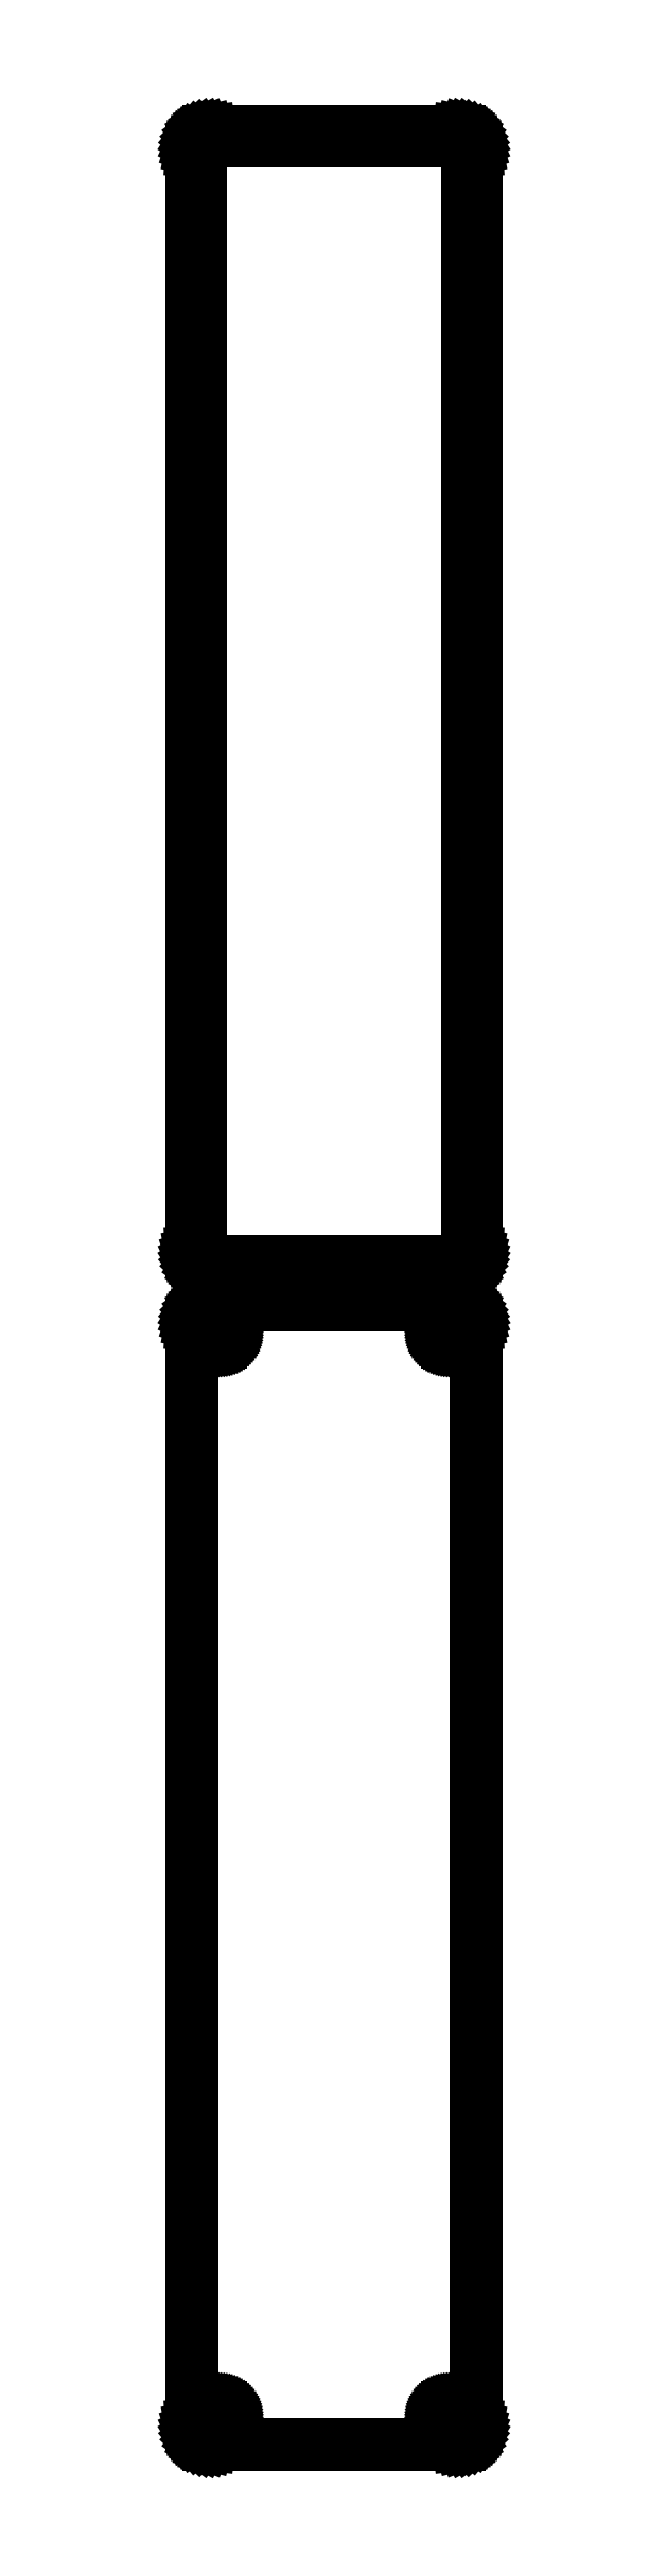
<metadata>
{"format":"dxf","ext":"dxf","renderer":"ezdxf+matplotlib","layout":"modelspace","background":"white","min_lineweight":24,"dpi":150}
</metadata>
<code>
0
SECTION
2
ENTITIES
0
LINE
8
0
10
33.44
20
777.1
11
34.05
21
777.2
0
LINE
8
0
10
34.05
20
777.2
11
34.63
21
777.5
0
LINE
8
0
10
34.63
20
777.5
11
35.18
21
777.8
0
LINE
8
0
10
35.18
20
777.8
11
35.69
21
778.1
0
LINE
8
0
10
35.69
20
778.1
11
36.14
21
778.6
0
LINE
8
0
10
36.14
20
778.6
11
36.55
21
779.1
0
LINE
8
0
10
36.55
20
779.1
11
36.88
21
779.6
0
LINE
8
0
10
36.88
20
779.6
11
37.15
21
780.2
0
LINE
8
0
10
37.15
20
780.2
11
37.34
21
780.8
0
LINE
8
0
10
37.34
20
780.8
11
37.46
21
781.4
0
LINE
8
0
10
37.46
20
781.4
11
37.5
21
782
0
LINE
8
0
10
37.5
20
782
11
37.5
21
1072
0
LINE
8
0
10
37.5
20
1072
11
37.46
21
1073
0
LINE
8
0
10
37.46
20
1073
11
37.34
21
1073
0
LINE
8
0
10
37.34
20
1073
11
37.15
21
1074
0
LINE
8
0
10
37.15
20
1074
11
36.88
21
1074
0
LINE
8
0
10
36.88
20
1074
11
36.55
21
1075
0
LINE
8
0
10
36.55
20
1075
11
36.14
21
1075
0
LINE
8
0
10
36.14
20
1075
11
35.69
21
1076
0
LINE
8
0
10
35.69
20
1076
11
35.18
21
1076
0
LINE
8
0
10
35.18
20
1076
11
34.63
21
1077
0
LINE
8
0
10
34.63
20
1077
11
34.05
21
1077
0
LINE
8
0
10
34.05
20
1077
11
33.44
21
1077
0
LINE
8
0
10
33.44
20
1077
11
32.81
21
1077
0
LINE
8
0
10
32.81
20
1077
11
-32.81
21
1077
0
LINE
8
0
10
-32.81
20
1077
11
-33.44
21
1077
0
LINE
8
0
10
-33.44
20
1077
11
-34.05
21
1077
0
LINE
8
0
10
-34.05
20
1077
11
-34.63
21
1077
0
LINE
8
0
10
-34.63
20
1077
11
-35.18
21
1076
0
LINE
8
0
10
-35.18
20
1076
11
-35.69
21
1076
0
LINE
8
0
10
-35.69
20
1076
11
-36.14
21
1075
0
LINE
8
0
10
-36.14
20
1075
11
-36.55
21
1075
0
LINE
8
0
10
-36.55
20
1075
11
-36.88
21
1074
0
LINE
8
0
10
-36.88
20
1074
11
-37.15
21
1074
0
LINE
8
0
10
-37.15
20
1074
11
-37.34
21
1073
0
LINE
8
0
10
-37.34
20
1073
11
-37.46
21
1073
0
LINE
8
0
10
-37.46
20
1073
11
-37.5
21
1072
0
LINE
8
0
10
-37.5
20
1072
11
-37.5
21
782
0
LINE
8
0
10
-37.5
20
782
11
-37.46
21
781.4
0
LINE
8
0
10
-37.46
20
781.4
11
-37.34
21
780.8
0
LINE
8
0
10
-37.34
20
780.8
11
-37.15
21
780.2
0
LINE
8
0
10
-37.15
20
780.2
11
-36.88
21
779.6
0
LINE
8
0
10
-36.88
20
779.6
11
-36.55
21
779.1
0
LINE
8
0
10
-36.55
20
779.1
11
-36.14
21
778.6
0
LINE
8
0
10
-36.14
20
778.6
11
-35.69
21
778.1
0
LINE
8
0
10
-35.69
20
778.1
11
-35.18
21
777.8
0
LINE
8
0
10
-35.18
20
777.8
11
-34.63
21
777.5
0
LINE
8
0
10
-34.63
20
777.5
11
-34.05
21
777.2
0
LINE
8
0
10
-34.05
20
777.2
11
-33.44
21
777.1
0
LINE
8
0
10
-33.44
20
777.1
11
-32.81
21
777
0
LINE
8
0
10
-32.81
20
777
11
32.81
21
777
0
LINE
8
0
10
32.81
20
777
11
33.44
21
777.1
0
LINE
8
0
10
-32.2
20
779.4
11
-32.58
21
779.4
0
LINE
8
0
10
-32.58
20
779.4
11
-32.96
21
779.5
0
LINE
8
0
10
-32.96
20
779.5
11
-33.33
21
779.7
0
LINE
8
0
10
-33.33
20
779.7
11
-33.67
21
779.9
0
LINE
8
0
10
-33.67
20
779.9
11
-33.98
21
780.1
0
LINE
8
0
10
-33.98
20
780.1
11
-34.27
21
780.4
0
LINE
8
0
10
-34.27
20
780.4
11
-34.52
21
780.7
0
LINE
8
0
10
-34.52
20
780.7
11
-34.73
21
781
0
LINE
8
0
10
-34.73
20
781
11
-34.89
21
781.4
0
LINE
8
0
10
-34.89
20
781.4
11
-35.02
21
781.7
0
LINE
8
0
10
-35.02
20
781.7
11
-35.09
21
782.1
0
LINE
8
0
10
-35.09
20
782.1
11
-35.11
21
782.5
0
LINE
8
0
10
-35.11
20
782.5
11
-35.11
21
1072
0
LINE
8
0
10
-35.11
20
1072
11
-35.09
21
1072
0
LINE
8
0
10
-35.09
20
1072
11
-35.02
21
1072
0
LINE
8
0
10
-35.02
20
1072
11
-34.89
21
1073
0
LINE
8
0
10
-34.89
20
1073
11
-34.73
21
1073
0
LINE
8
0
10
-34.73
20
1073
11
-34.52
21
1073
0
LINE
8
0
10
-34.52
20
1073
11
-34.27
21
1074
0
LINE
8
0
10
-34.27
20
1074
11
-33.98
21
1074
0
LINE
8
0
10
-33.98
20
1074
11
-33.67
21
1074
0
LINE
8
0
10
-33.67
20
1074
11
-33.33
21
1074
0
LINE
8
0
10
-33.33
20
1074
11
-32.96
21
1074
0
LINE
8
0
10
-32.96
20
1074
11
-32.58
21
1075
0
LINE
8
0
10
-32.58
20
1075
11
-32.2
21
1075
0
LINE
8
0
10
-32.2
20
1075
11
32.2
21
1075
0
LINE
8
0
10
32.2
20
1075
11
32.58
21
1075
0
LINE
8
0
10
32.58
20
1075
11
32.96
21
1074
0
LINE
8
0
10
32.96
20
1074
11
33.33
21
1074
0
LINE
8
0
10
33.33
20
1074
11
33.67
21
1074
0
LINE
8
0
10
33.67
20
1074
11
33.98
21
1074
0
LINE
8
0
10
33.98
20
1074
11
34.27
21
1074
0
LINE
8
0
10
34.27
20
1074
11
34.52
21
1073
0
LINE
8
0
10
34.52
20
1073
11
34.73
21
1073
0
LINE
8
0
10
34.73
20
1073
11
34.89
21
1073
0
LINE
8
0
10
34.89
20
1073
11
35.02
21
1072
0
LINE
8
0
10
35.02
20
1072
11
35.09
21
1072
0
LINE
8
0
10
35.09
20
1072
11
35.11
21
1072
0
LINE
8
0
10
35.11
20
1072
11
35.11
21
782.5
0
LINE
8
0
10
35.11
20
782.5
11
35.09
21
782.1
0
LINE
8
0
10
35.09
20
782.1
11
35.02
21
781.7
0
LINE
8
0
10
35.02
20
781.7
11
34.89
21
781.4
0
LINE
8
0
10
34.89
20
781.4
11
34.73
21
781
0
LINE
8
0
10
34.73
20
781
11
34.52
21
780.7
0
LINE
8
0
10
34.52
20
780.7
11
34.27
21
780.4
0
LINE
8
0
10
34.27
20
780.4
11
33.98
21
780.1
0
LINE
8
0
10
33.98
20
780.1
11
33.67
21
779.9
0
LINE
8
0
10
33.67
20
779.9
11
33.33
21
779.7
0
LINE
8
0
10
33.33
20
779.7
11
32.96
21
779.5
0
LINE
8
0
10
32.96
20
779.5
11
32.58
21
779.4
0
LINE
8
0
10
32.58
20
779.4
11
32.2
21
779.4
0
LINE
8
0
10
32.2
20
779.4
11
-32.2
21
779.4
0
LINE
8
0
10
33.44
20
468.1
11
34.05
21
468.2
0
LINE
8
0
10
34.05
20
468.2
11
34.63
21
468.5
0
LINE
8
0
10
34.63
20
468.5
11
35.18
21
468.8
0
LINE
8
0
10
35.18
20
468.8
11
35.69
21
469.1
0
LINE
8
0
10
35.69
20
469.1
11
36.14
21
469.6
0
LINE
8
0
10
36.14
20
469.6
11
36.55
21
470.1
0
LINE
8
0
10
36.55
20
470.1
11
36.88
21
470.6
0
LINE
8
0
10
36.88
20
470.6
11
37.15
21
471.2
0
LINE
8
0
10
37.15
20
471.2
11
37.34
21
471.8
0
LINE
8
0
10
37.34
20
471.8
11
37.46
21
472.4
0
LINE
8
0
10
37.46
20
472.4
11
37.5
21
473
0
LINE
8
0
10
37.5
20
473
11
37.5
21
763
0
LINE
8
0
10
37.5
20
763
11
37.46
21
763.6
0
LINE
8
0
10
37.46
20
763.6
11
37.34
21
764.2
0
LINE
8
0
10
37.34
20
764.2
11
37.15
21
764.8
0
LINE
8
0
10
37.15
20
764.8
11
36.88
21
765.4
0
LINE
8
0
10
36.88
20
765.4
11
36.55
21
765.9
0
LINE
8
0
10
36.55
20
765.9
11
36.14
21
766.4
0
LINE
8
0
10
36.14
20
766.4
11
35.69
21
766.9
0
LINE
8
0
10
35.69
20
766.9
11
35.18
21
767.2
0
LINE
8
0
10
35.18
20
767.2
11
34.63
21
767.5
0
LINE
8
0
10
34.63
20
767.5
11
34.05
21
767.8
0
LINE
8
0
10
34.05
20
767.8
11
33.44
21
767.9
0
LINE
8
0
10
33.44
20
767.9
11
32.81
21
768
0
LINE
8
0
10
32.81
20
768
11
-32.81
21
768
0
LINE
8
0
10
-32.81
20
768
11
-33.44
21
767.9
0
LINE
8
0
10
-33.44
20
767.9
11
-34.05
21
767.8
0
LINE
8
0
10
-34.05
20
767.8
11
-34.63
21
767.5
0
LINE
8
0
10
-34.63
20
767.5
11
-35.18
21
767.2
0
LINE
8
0
10
-35.18
20
767.2
11
-35.69
21
766.9
0
LINE
8
0
10
-35.69
20
766.9
11
-36.14
21
766.4
0
LINE
8
0
10
-36.14
20
766.4
11
-36.55
21
765.9
0
LINE
8
0
10
-36.55
20
765.9
11
-36.88
21
765.4
0
LINE
8
0
10
-36.88
20
765.4
11
-37.15
21
764.8
0
LINE
8
0
10
-37.15
20
764.8
11
-37.34
21
764.2
0
LINE
8
0
10
-37.34
20
764.2
11
-37.46
21
763.6
0
LINE
8
0
10
-37.46
20
763.6
11
-37.5
21
763
0
LINE
8
0
10
-37.5
20
763
11
-37.5
21
473
0
LINE
8
0
10
-37.5
20
473
11
-37.46
21
472.4
0
LINE
8
0
10
-37.46
20
472.4
11
-37.34
21
471.8
0
LINE
8
0
10
-37.34
20
471.8
11
-37.15
21
471.2
0
LINE
8
0
10
-37.15
20
471.2
11
-36.88
21
470.6
0
LINE
8
0
10
-36.88
20
470.6
11
-36.55
21
470.1
0
LINE
8
0
10
-36.55
20
470.1
11
-36.14
21
469.6
0
LINE
8
0
10
-36.14
20
469.6
11
-35.69
21
469.1
0
LINE
8
0
10
-35.69
20
469.1
11
-35.18
21
468.8
0
LINE
8
0
10
-35.18
20
468.8
11
-34.63
21
468.5
0
LINE
8
0
10
-34.63
20
468.5
11
-34.05
21
468.2
0
LINE
8
0
10
-34.05
20
468.2
11
-33.44
21
468.1
0
LINE
8
0
10
-33.44
20
468.1
11
-32.81
21
468
0
LINE
8
0
10
-32.81
20
468
11
32.81
21
468
0
LINE
8
0
10
32.81
20
468
11
33.44
21
468.1
0
LINE
8
0
10
29.87
20
758.4
11
29.6
21
758.4
0
LINE
8
0
10
29.6
20
758.4
11
29.34
21
758.5
0
LINE
8
0
10
29.34
20
758.5
11
29.09
21
758.6
0
LINE
8
0
10
29.09
20
758.6
11
28.86
21
758.7
0
LINE
8
0
10
28.86
20
758.7
11
28.64
21
758.9
0
LINE
8
0
10
28.64
20
758.9
11
28.44
21
759
0
LINE
8
0
10
28.44
20
759
11
28.27
21
759.2
0
LINE
8
0
10
28.27
20
759.2
11
28.13
21
759.5
0
LINE
8
0
10
28.13
20
759.5
11
28.01
21
759.7
0
LINE
8
0
10
28.01
20
759.7
11
27.93
21
760
0
LINE
8
0
10
27.93
20
760
11
27.88
21
760.2
0
LINE
8
0
10
27.88
20
760.2
11
27.86
21
760.5
0
LINE
8
0
10
27.86
20
760.5
11
27.88
21
760.8
0
LINE
8
0
10
27.88
20
760.8
11
27.93
21
761
0
LINE
8
0
10
27.93
20
761
11
28.01
21
761.3
0
LINE
8
0
10
28.01
20
761.3
11
28.13
21
761.5
0
LINE
8
0
10
28.13
20
761.5
11
28.27
21
761.8
0
LINE
8
0
10
28.27
20
761.8
11
28.44
21
762
0
LINE
8
0
10
28.44
20
762
11
28.64
21
762.1
0
LINE
8
0
10
28.64
20
762.1
11
28.86
21
762.3
0
LINE
8
0
10
28.86
20
762.3
11
29.09
21
762.4
0
LINE
8
0
10
29.09
20
762.4
11
29.34
21
762.5
0
LINE
8
0
10
29.34
20
762.5
11
29.6
21
762.6
0
LINE
8
0
10
29.6
20
762.6
11
29.87
21
762.6
0
LINE
8
0
10
29.87
20
762.6
11
30.13
21
762.6
0
LINE
8
0
10
30.13
20
762.6
11
30.4
21
762.6
0
LINE
8
0
10
30.4
20
762.6
11
30.66
21
762.5
0
LINE
8
0
10
30.66
20
762.5
11
30.91
21
762.4
0
LINE
8
0
10
30.91
20
762.4
11
31.14
21
762.3
0
LINE
8
0
10
31.14
20
762.3
11
31.36
21
762.1
0
LINE
8
0
10
31.36
20
762.1
11
31.56
21
762
0
LINE
8
0
10
31.56
20
762
11
31.73
21
761.8
0
LINE
8
0
10
31.73
20
761.8
11
31.87
21
761.5
0
LINE
8
0
10
31.87
20
761.5
11
31.99
21
761.3
0
LINE
8
0
10
31.99
20
761.3
11
32.07
21
761
0
LINE
8
0
10
32.07
20
761
11
32.12
21
760.8
0
LINE
8
0
10
32.12
20
760.8
11
32.14
21
760.5
0
LINE
8
0
10
32.14
20
760.5
11
32.12
21
760.2
0
LINE
8
0
10
32.12
20
760.2
11
32.07
21
760
0
LINE
8
0
10
32.07
20
760
11
31.99
21
759.7
0
LINE
8
0
10
31.99
20
759.7
11
31.87
21
759.5
0
LINE
8
0
10
31.87
20
759.5
11
31.73
21
759.2
0
LINE
8
0
10
31.73
20
759.2
11
31.56
21
759
0
LINE
8
0
10
31.56
20
759
11
31.36
21
758.9
0
LINE
8
0
10
31.36
20
758.9
11
31.14
21
758.7
0
LINE
8
0
10
31.14
20
758.7
11
30.91
21
758.6
0
LINE
8
0
10
30.91
20
758.6
11
30.66
21
758.5
0
LINE
8
0
10
30.66
20
758.5
11
30.4
21
758.4
0
LINE
8
0
10
30.4
20
758.4
11
30.13
21
758.4
0
LINE
8
0
10
30.13
20
758.4
11
29.87
21
758.4
0
LINE
8
0
10
-30.13
20
758.4
11
-30.4
21
758.4
0
LINE
8
0
10
-30.4
20
758.4
11
-30.66
21
758.5
0
LINE
8
0
10
-30.66
20
758.5
11
-30.91
21
758.6
0
LINE
8
0
10
-30.91
20
758.6
11
-31.14
21
758.7
0
LINE
8
0
10
-31.14
20
758.7
11
-31.36
21
758.9
0
LINE
8
0
10
-31.36
20
758.9
11
-31.56
21
759
0
LINE
8
0
10
-31.56
20
759
11
-31.73
21
759.2
0
LINE
8
0
10
-31.73
20
759.2
11
-31.87
21
759.5
0
LINE
8
0
10
-31.87
20
759.5
11
-31.99
21
759.7
0
LINE
8
0
10
-31.99
20
759.7
11
-32.07
21
760
0
LINE
8
0
10
-32.07
20
760
11
-32.12
21
760.2
0
LINE
8
0
10
-32.12
20
760.2
11
-32.14
21
760.5
0
LINE
8
0
10
-32.14
20
760.5
11
-32.12
21
760.8
0
LINE
8
0
10
-32.12
20
760.8
11
-32.07
21
761
0
LINE
8
0
10
-32.07
20
761
11
-31.99
21
761.3
0
LINE
8
0
10
-31.99
20
761.3
11
-31.87
21
761.5
0
LINE
8
0
10
-31.87
20
761.5
11
-31.73
21
761.8
0
LINE
8
0
10
-31.73
20
761.8
11
-31.56
21
762
0
LINE
8
0
10
-31.56
20
762
11
-31.36
21
762.1
0
LINE
8
0
10
-31.36
20
762.1
11
-31.14
21
762.3
0
LINE
8
0
10
-31.14
20
762.3
11
-30.91
21
762.4
0
LINE
8
0
10
-30.91
20
762.4
11
-30.66
21
762.5
0
LINE
8
0
10
-30.66
20
762.5
11
-30.4
21
762.6
0
LINE
8
0
10
-30.4
20
762.6
11
-30.13
21
762.6
0
LINE
8
0
10
-30.13
20
762.6
11
-29.87
21
762.6
0
LINE
8
0
10
-29.87
20
762.6
11
-29.6
21
762.6
0
LINE
8
0
10
-29.6
20
762.6
11
-29.34
21
762.5
0
LINE
8
0
10
-29.34
20
762.5
11
-29.09
21
762.4
0
LINE
8
0
10
-29.09
20
762.4
11
-28.86
21
762.3
0
LINE
8
0
10
-28.86
20
762.3
11
-28.64
21
762.1
0
LINE
8
0
10
-28.64
20
762.1
11
-28.44
21
762
0
LINE
8
0
10
-28.44
20
762
11
-28.27
21
761.8
0
LINE
8
0
10
-28.27
20
761.8
11
-28.13
21
761.5
0
LINE
8
0
10
-28.13
20
761.5
11
-28.01
21
761.3
0
LINE
8
0
10
-28.01
20
761.3
11
-27.93
21
761
0
LINE
8
0
10
-27.93
20
761
11
-27.88
21
760.8
0
LINE
8
0
10
-27.88
20
760.8
11
-27.86
21
760.5
0
LINE
8
0
10
-27.86
20
760.5
11
-27.88
21
760.2
0
LINE
8
0
10
-27.88
20
760.2
11
-27.93
21
760
0
LINE
8
0
10
-27.93
20
760
11
-28.01
21
759.7
0
LINE
8
0
10
-28.01
20
759.7
11
-28.13
21
759.5
0
LINE
8
0
10
-28.13
20
759.5
11
-28.27
21
759.2
0
LINE
8
0
10
-28.27
20
759.2
11
-28.44
21
759
0
LINE
8
0
10
-28.44
20
759
11
-28.64
21
758.9
0
LINE
8
0
10
-28.64
20
758.9
11
-28.86
21
758.7
0
LINE
8
0
10
-28.86
20
758.7
11
-29.09
21
758.6
0
LINE
8
0
10
-29.09
20
758.6
11
-29.34
21
758.5
0
LINE
8
0
10
-29.34
20
758.5
11
-29.6
21
758.4
0
LINE
8
0
10
-29.6
20
758.4
11
-29.87
21
758.4
0
LINE
8
0
10
-29.87
20
758.4
11
-30.13
21
758.4
0
LINE
8
0
10
29.87
20
473.4
11
29.6
21
473.4
0
LINE
8
0
10
29.6
20
473.4
11
29.34
21
473.5
0
LINE
8
0
10
29.34
20
473.5
11
29.09
21
473.6
0
LINE
8
0
10
29.09
20
473.6
11
28.86
21
473.7
0
LINE
8
0
10
28.86
20
473.7
11
28.64
21
473.9
0
LINE
8
0
10
28.64
20
473.9
11
28.44
21
474
0
LINE
8
0
10
28.44
20
474
11
28.27
21
474.2
0
LINE
8
0
10
28.27
20
474.2
11
28.13
21
474.5
0
LINE
8
0
10
28.13
20
474.5
11
28.01
21
474.7
0
LINE
8
0
10
28.01
20
474.7
11
27.93
21
475
0
LINE
8
0
10
27.93
20
475
11
27.88
21
475.2
0
LINE
8
0
10
27.88
20
475.2
11
27.86
21
475.5
0
LINE
8
0
10
27.86
20
475.5
11
27.88
21
475.8
0
LINE
8
0
10
27.88
20
475.8
11
27.93
21
476
0
LINE
8
0
10
27.93
20
476
11
28.01
21
476.3
0
LINE
8
0
10
28.01
20
476.3
11
28.13
21
476.5
0
LINE
8
0
10
28.13
20
476.5
11
28.27
21
476.8
0
LINE
8
0
10
28.27
20
476.8
11
28.44
21
477
0
LINE
8
0
10
28.44
20
477
11
28.64
21
477.1
0
LINE
8
0
10
28.64
20
477.1
11
28.86
21
477.3
0
LINE
8
0
10
28.86
20
477.3
11
29.09
21
477.4
0
LINE
8
0
10
29.09
20
477.4
11
29.34
21
477.5
0
LINE
8
0
10
29.34
20
477.5
11
29.6
21
477.6
0
LINE
8
0
10
29.6
20
477.6
11
29.87
21
477.6
0
LINE
8
0
10
29.87
20
477.6
11
30.13
21
477.6
0
LINE
8
0
10
30.13
20
477.6
11
30.4
21
477.6
0
LINE
8
0
10
30.4
20
477.6
11
30.66
21
477.5
0
LINE
8
0
10
30.66
20
477.5
11
30.91
21
477.4
0
LINE
8
0
10
30.91
20
477.4
11
31.14
21
477.3
0
LINE
8
0
10
31.14
20
477.3
11
31.36
21
477.1
0
LINE
8
0
10
31.36
20
477.1
11
31.56
21
477
0
LINE
8
0
10
31.56
20
477
11
31.73
21
476.8
0
LINE
8
0
10
31.73
20
476.8
11
31.87
21
476.5
0
LINE
8
0
10
31.87
20
476.5
11
31.99
21
476.3
0
LINE
8
0
10
31.99
20
476.3
11
32.07
21
476
0
LINE
8
0
10
32.07
20
476
11
32.12
21
475.8
0
LINE
8
0
10
32.12
20
475.8
11
32.14
21
475.5
0
LINE
8
0
10
32.14
20
475.5
11
32.12
21
475.2
0
LINE
8
0
10
32.12
20
475.2
11
32.07
21
475
0
LINE
8
0
10
32.07
20
475
11
31.99
21
474.7
0
LINE
8
0
10
31.99
20
474.7
11
31.87
21
474.5
0
LINE
8
0
10
31.87
20
474.5
11
31.73
21
474.2
0
LINE
8
0
10
31.73
20
474.2
11
31.56
21
474
0
LINE
8
0
10
31.56
20
474
11
31.36
21
473.9
0
LINE
8
0
10
31.36
20
473.9
11
31.14
21
473.7
0
LINE
8
0
10
31.14
20
473.7
11
30.91
21
473.6
0
LINE
8
0
10
30.91
20
473.6
11
30.66
21
473.5
0
LINE
8
0
10
30.66
20
473.5
11
30.4
21
473.4
0
LINE
8
0
10
30.4
20
473.4
11
30.13
21
473.4
0
LINE
8
0
10
30.13
20
473.4
11
29.87
21
473.4
0
LINE
8
0
10
-30.13
20
473.4
11
-30.4
21
473.4
0
LINE
8
0
10
-30.4
20
473.4
11
-30.66
21
473.5
0
LINE
8
0
10
-30.66
20
473.5
11
-30.91
21
473.6
0
LINE
8
0
10
-30.91
20
473.6
11
-31.14
21
473.7
0
LINE
8
0
10
-31.14
20
473.7
11
-31.36
21
473.9
0
LINE
8
0
10
-31.36
20
473.9
11
-31.56
21
474
0
LINE
8
0
10
-31.56
20
474
11
-31.73
21
474.2
0
LINE
8
0
10
-31.73
20
474.2
11
-31.87
21
474.5
0
LINE
8
0
10
-31.87
20
474.5
11
-31.99
21
474.7
0
LINE
8
0
10
-31.99
20
474.7
11
-32.07
21
475
0
LINE
8
0
10
-32.07
20
475
11
-32.12
21
475.2
0
LINE
8
0
10
-32.12
20
475.2
11
-32.14
21
475.5
0
LINE
8
0
10
-32.14
20
475.5
11
-32.12
21
475.8
0
LINE
8
0
10
-32.12
20
475.8
11
-32.07
21
476
0
LINE
8
0
10
-32.07
20
476
11
-31.99
21
476.3
0
LINE
8
0
10
-31.99
20
476.3
11
-31.87
21
476.5
0
LINE
8
0
10
-31.87
20
476.5
11
-31.73
21
476.8
0
LINE
8
0
10
-31.73
20
476.8
11
-31.56
21
477
0
LINE
8
0
10
-31.56
20
477
11
-31.36
21
477.1
0
LINE
8
0
10
-31.36
20
477.1
11
-31.14
21
477.3
0
LINE
8
0
10
-31.14
20
477.3
11
-30.91
21
477.4
0
LINE
8
0
10
-30.91
20
477.4
11
-30.66
21
477.5
0
LINE
8
0
10
-30.66
20
477.5
11
-30.4
21
477.6
0
LINE
8
0
10
-30.4
20
477.6
11
-30.13
21
477.6
0
LINE
8
0
10
-30.13
20
477.6
11
-29.87
21
477.6
0
LINE
8
0
10
-29.87
20
477.6
11
-29.6
21
477.6
0
LINE
8
0
10
-29.6
20
477.6
11
-29.34
21
477.5
0
LINE
8
0
10
-29.34
20
477.5
11
-29.09
21
477.4
0
LINE
8
0
10
-29.09
20
477.4
11
-28.86
21
477.3
0
LINE
8
0
10
-28.86
20
477.3
11
-28.64
21
477.1
0
LINE
8
0
10
-28.64
20
477.1
11
-28.44
21
477
0
LINE
8
0
10
-28.44
20
477
11
-28.27
21
476.8
0
LINE
8
0
10
-28.27
20
476.8
11
-28.13
21
476.5
0
LINE
8
0
10
-28.13
20
476.5
11
-28.01
21
476.3
0
LINE
8
0
10
-28.01
20
476.3
11
-27.93
21
476
0
LINE
8
0
10
-27.93
20
476
11
-27.88
21
475.8
0
LINE
8
0
10
-27.88
20
475.8
11
-27.86
21
475.5
0
LINE
8
0
10
-27.86
20
475.5
11
-27.88
21
475.2
0
LINE
8
0
10
-27.88
20
475.2
11
-27.93
21
475
0
LINE
8
0
10
-27.93
20
475
11
-28.01
21
474.7
0
LINE
8
0
10
-28.01
20
474.7
11
-28.13
21
474.5
0
LINE
8
0
10
-28.13
20
474.5
11
-28.27
21
474.2
0
LINE
8
0
10
-28.27
20
474.2
11
-28.44
21
474
0
LINE
8
0
10
-28.44
20
474
11
-28.64
21
473.9
0
LINE
8
0
10
-28.64
20
473.9
11
-28.86
21
473.7
0
LINE
8
0
10
-28.86
20
473.7
11
-29.09
21
473.6
0
LINE
8
0
10
-29.09
20
473.6
11
-29.34
21
473.5
0
LINE
8
0
10
-29.34
20
473.5
11
-29.6
21
473.4
0
LINE
8
0
10
-29.6
20
473.4
11
-29.87
21
473.4
0
LINE
8
0
10
-29.87
20
473.4
11
-30.13
21
473.4
0
ENDSEC
0
EOF

</code>
